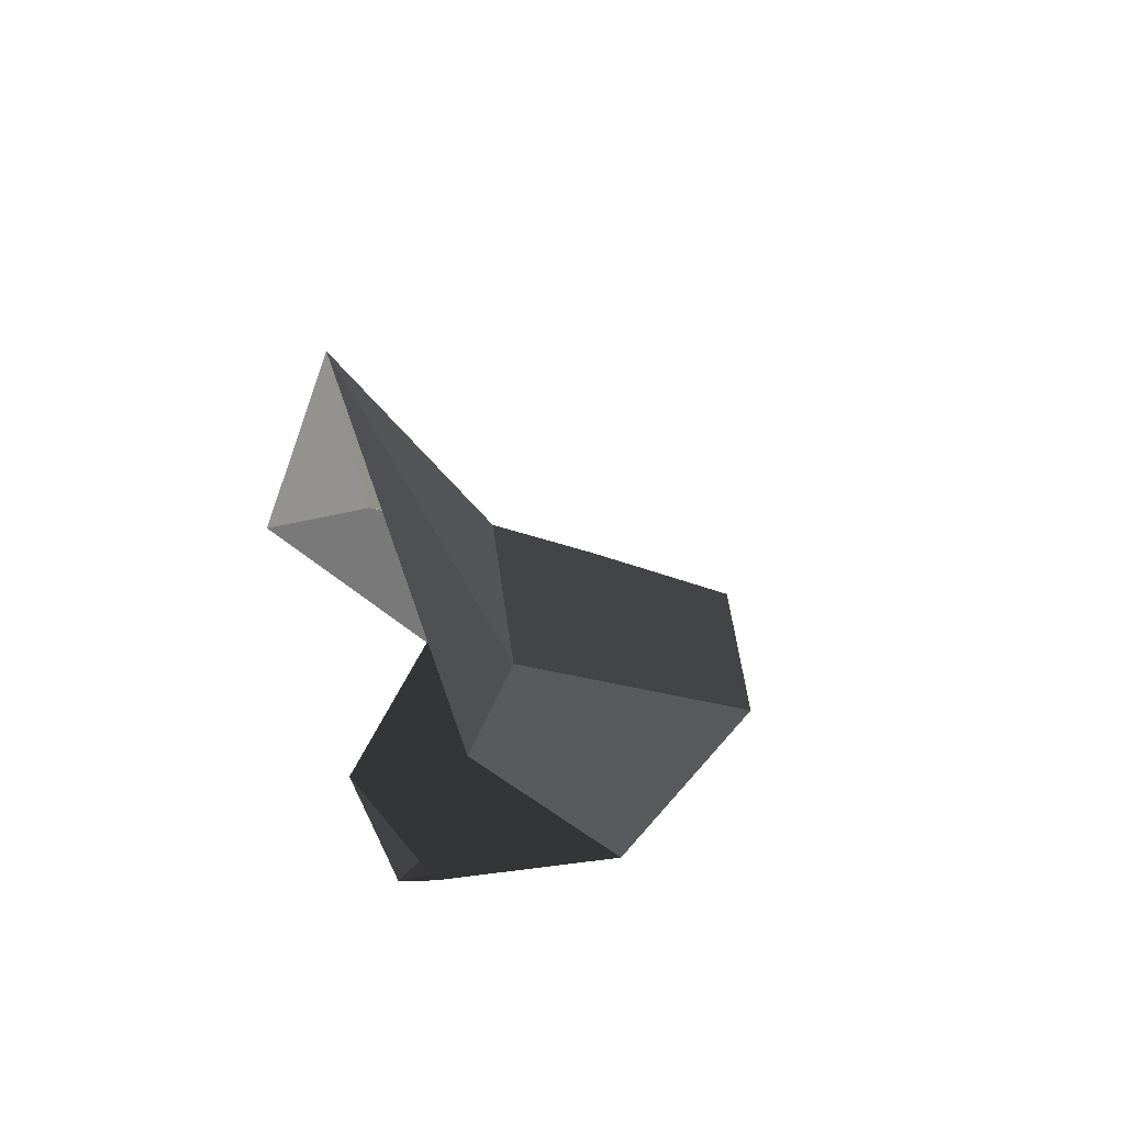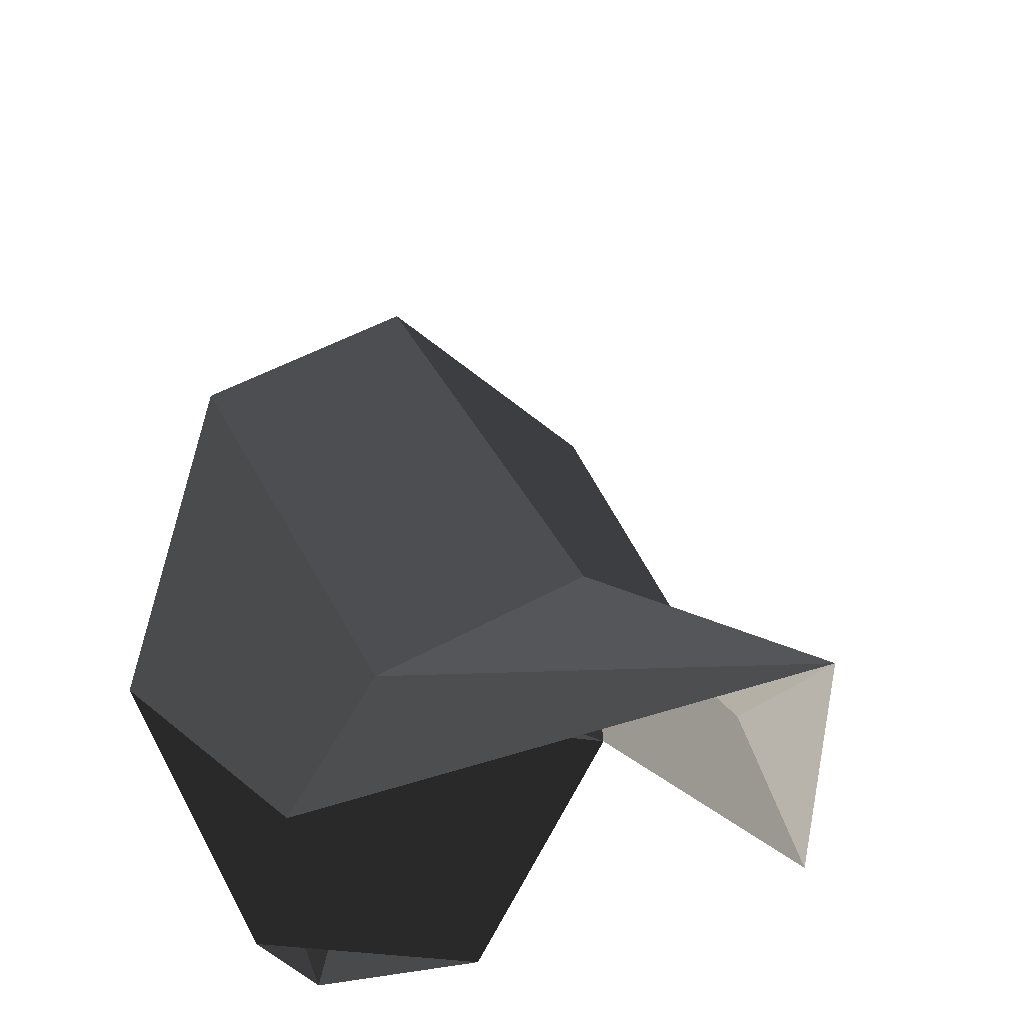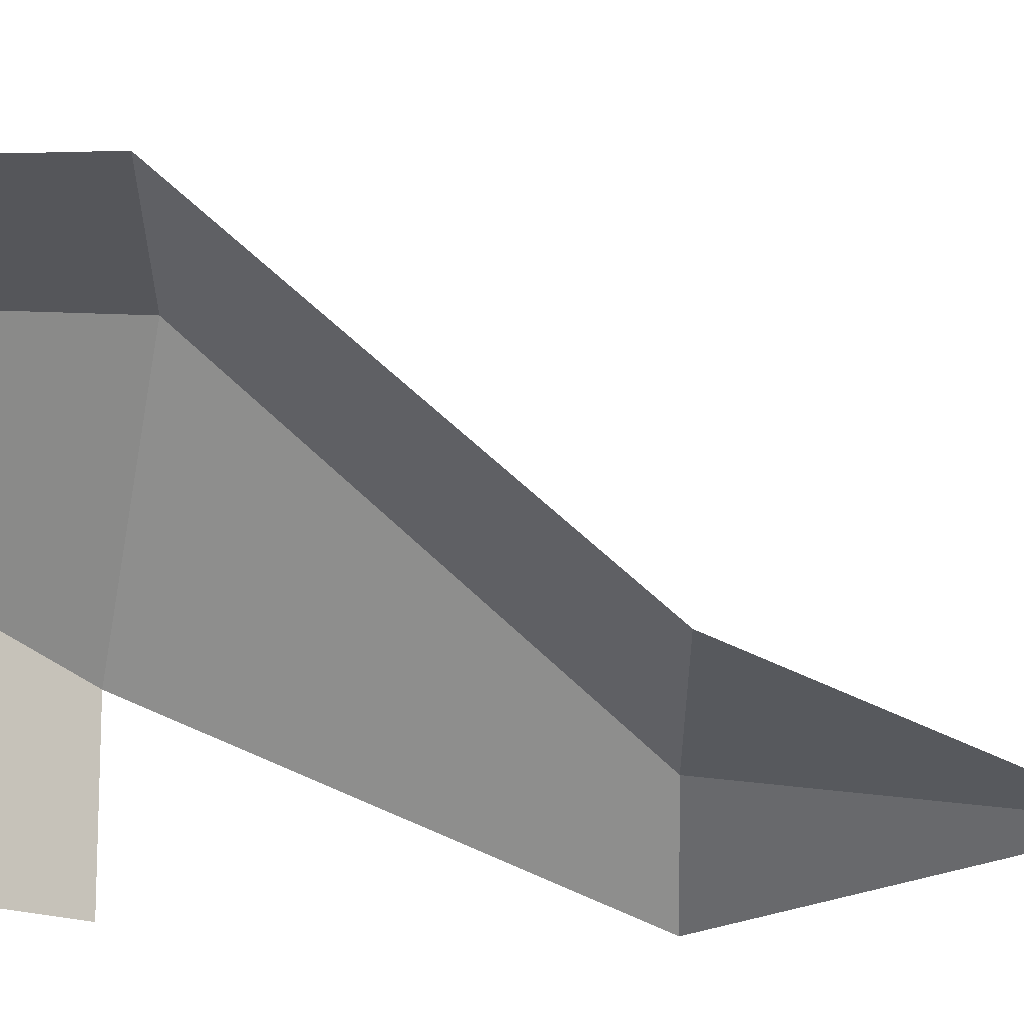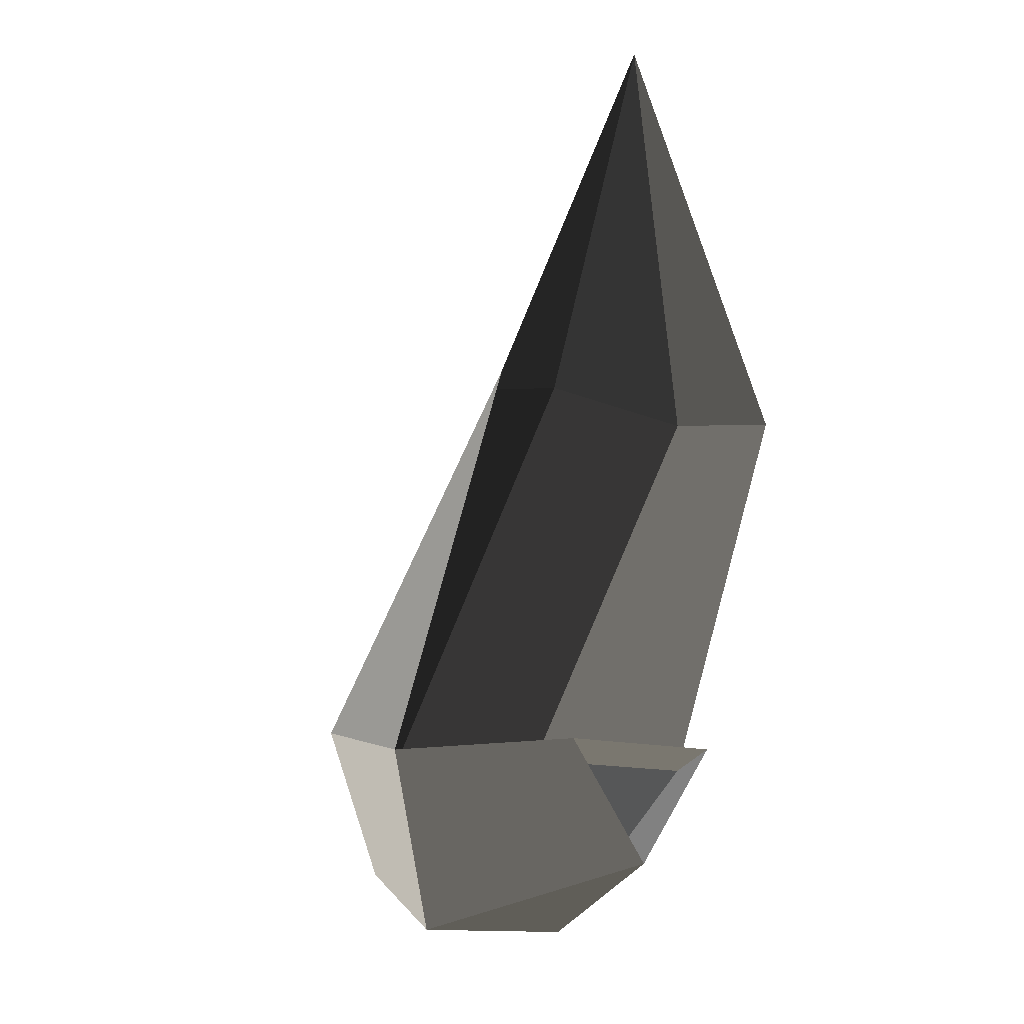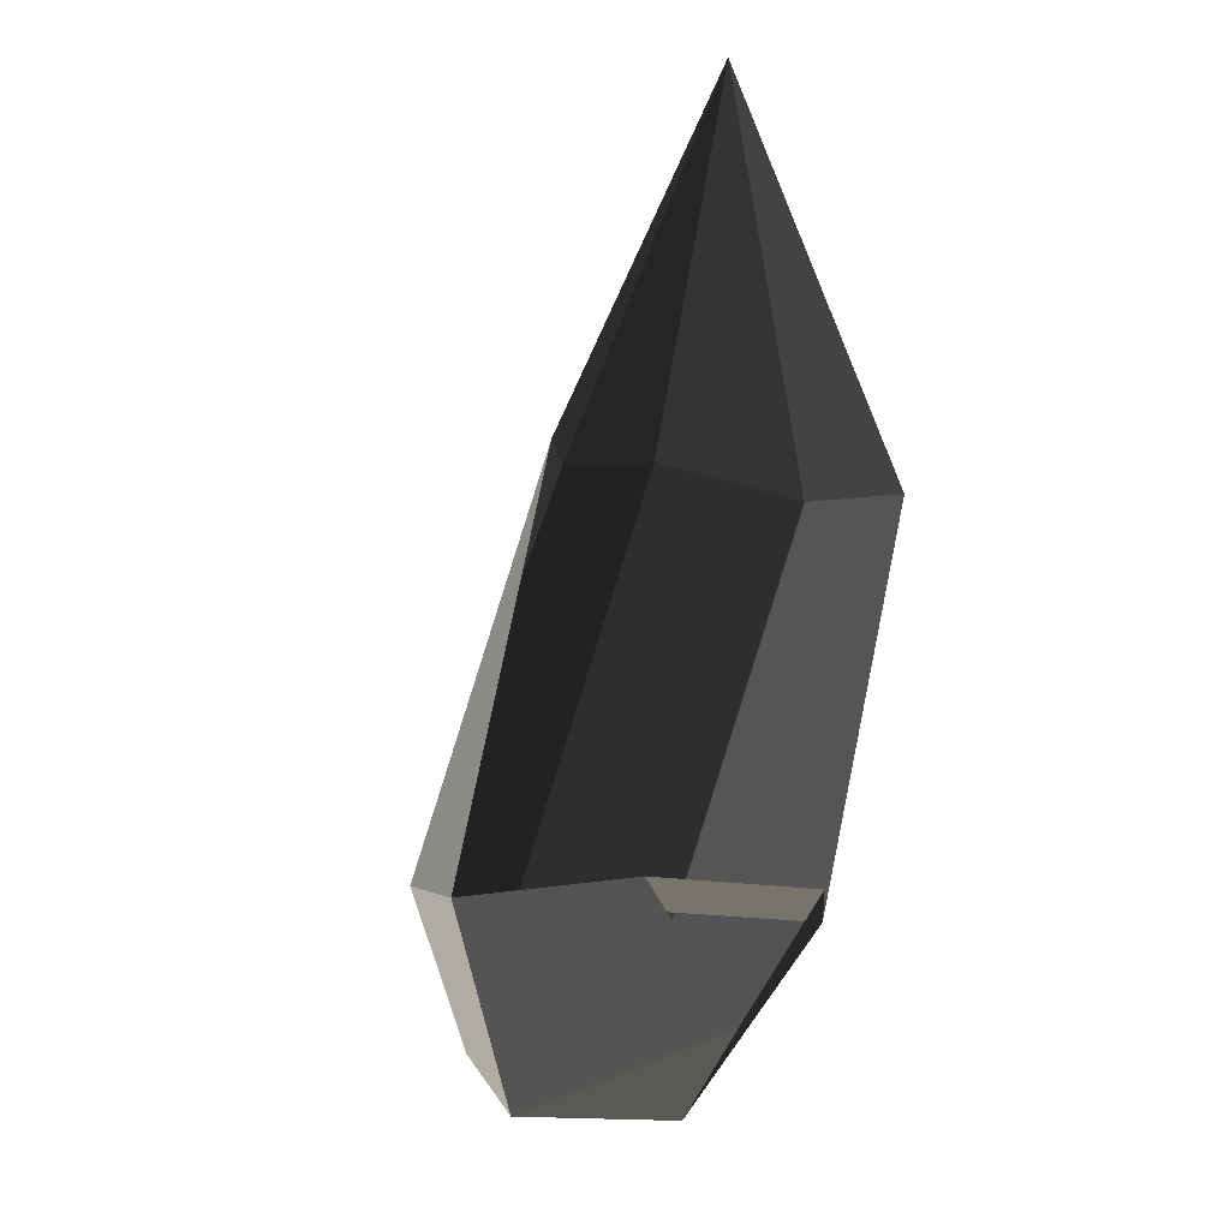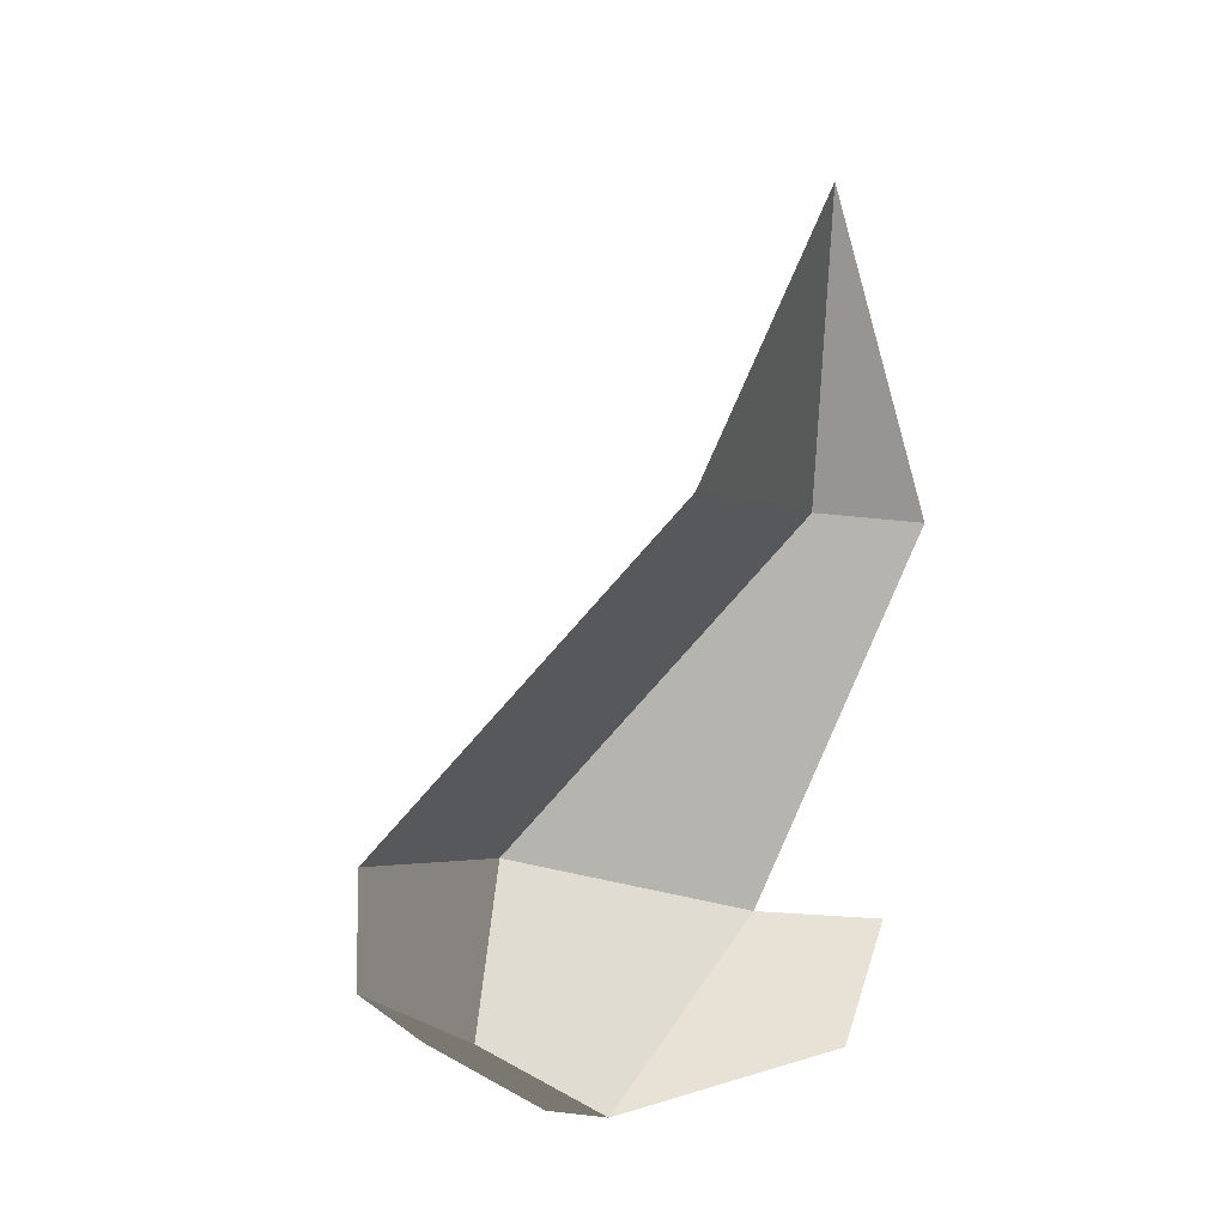
<metadata>
{"format":"obj","ext":"obj","renderer":"f3d","projection":"perspective","resolution":1024,"background":"white","views":[{"elev":51.6,"azim":52.4,"up":"+Z"},{"elev":-20.3,"azim":-20.8,"up":"+Y"},{"elev":11.1,"azim":-102.1,"up":"+Y"},{"elev":-14.0,"azim":-33.3,"up":"+Z"},{"elev":-15.5,"azim":-25.0,"up":"+Z"},{"elev":-10.2,"azim":-110.7,"up":"+Z"}]}
</metadata>
<code>
v 0.0008 -0.3133 0.6613
v 0.1483 -0.3133 0.3231
v 0.1052 -0.2351 0.3342
v 0.1052 -0.2351 0.3342
v 0.0008 -0.1781 0.3694
v 0.0008 -0.1781 0.3694
v -0.1036 -0.2351 0.3342
v -0.1036 -0.2351 0.3342
v -0.1466 -0.3132 0.3231
v -0.1466 -0.3132 0.3231
v -0.1567 -0.1564 0.0144
v -0.1217 0.0302 0.0512
v 0.0011 0.1044 0.0503
v 0.0008 -0.1781 0.3694
v 0.1235 0.0302 0.0512
v 0.1052 -0.2351 0.3342
v 0.1581 -0.1564 0.0144
v 0.1483 -0.3133 0.3231
v 0.07 0.0313 -0.0827
v 0.074 -0.0733 -0.1373
v -0.0727 -0.0733 -0.1373
v -0.0727 -0.0733 -0.1373
v 0.0003 -0.308 -0.0869
v 0.0003 -0.308 -0.0869
v 0.0721 -0.308 0.0144
v 0.1581 -0.1564 0.0144
v -0.0714 -0.308 0.0144
v -0.1567 -0.1564 0.0144
v 0.0003 -0.308 -0.0869
v -0.0727 -0.0733 -0.1373
v -0.069 0.0314 -0.0827
v -0.1217 0.0302 0.0512
v 0.0011 0.104 -0.0455
v 0.0011 0.1044 0.0503
v 0.07 0.0313 -0.0827
v 0.1235 0.0302 0.0512
v -0.069 0.0314 -0.0827
v -0.0727 -0.0733 -0.1373
g Group_001
f 1 2 3
f 1 3 5
f 1 5 7
f 1 7 9
f 9 7 12 11
f 12 7 14 13
f 13 14 16 15
f 15 16 18 17
f 15 17 20 19
f 19 20 21
f 21 20 23
f 23 20 26 25
f 25 26 28 27
f 27 28 30 29
f 30 28 32 31
f 31 32 34 33
f 33 34 36 35
f 33 35 38 37

</code>
